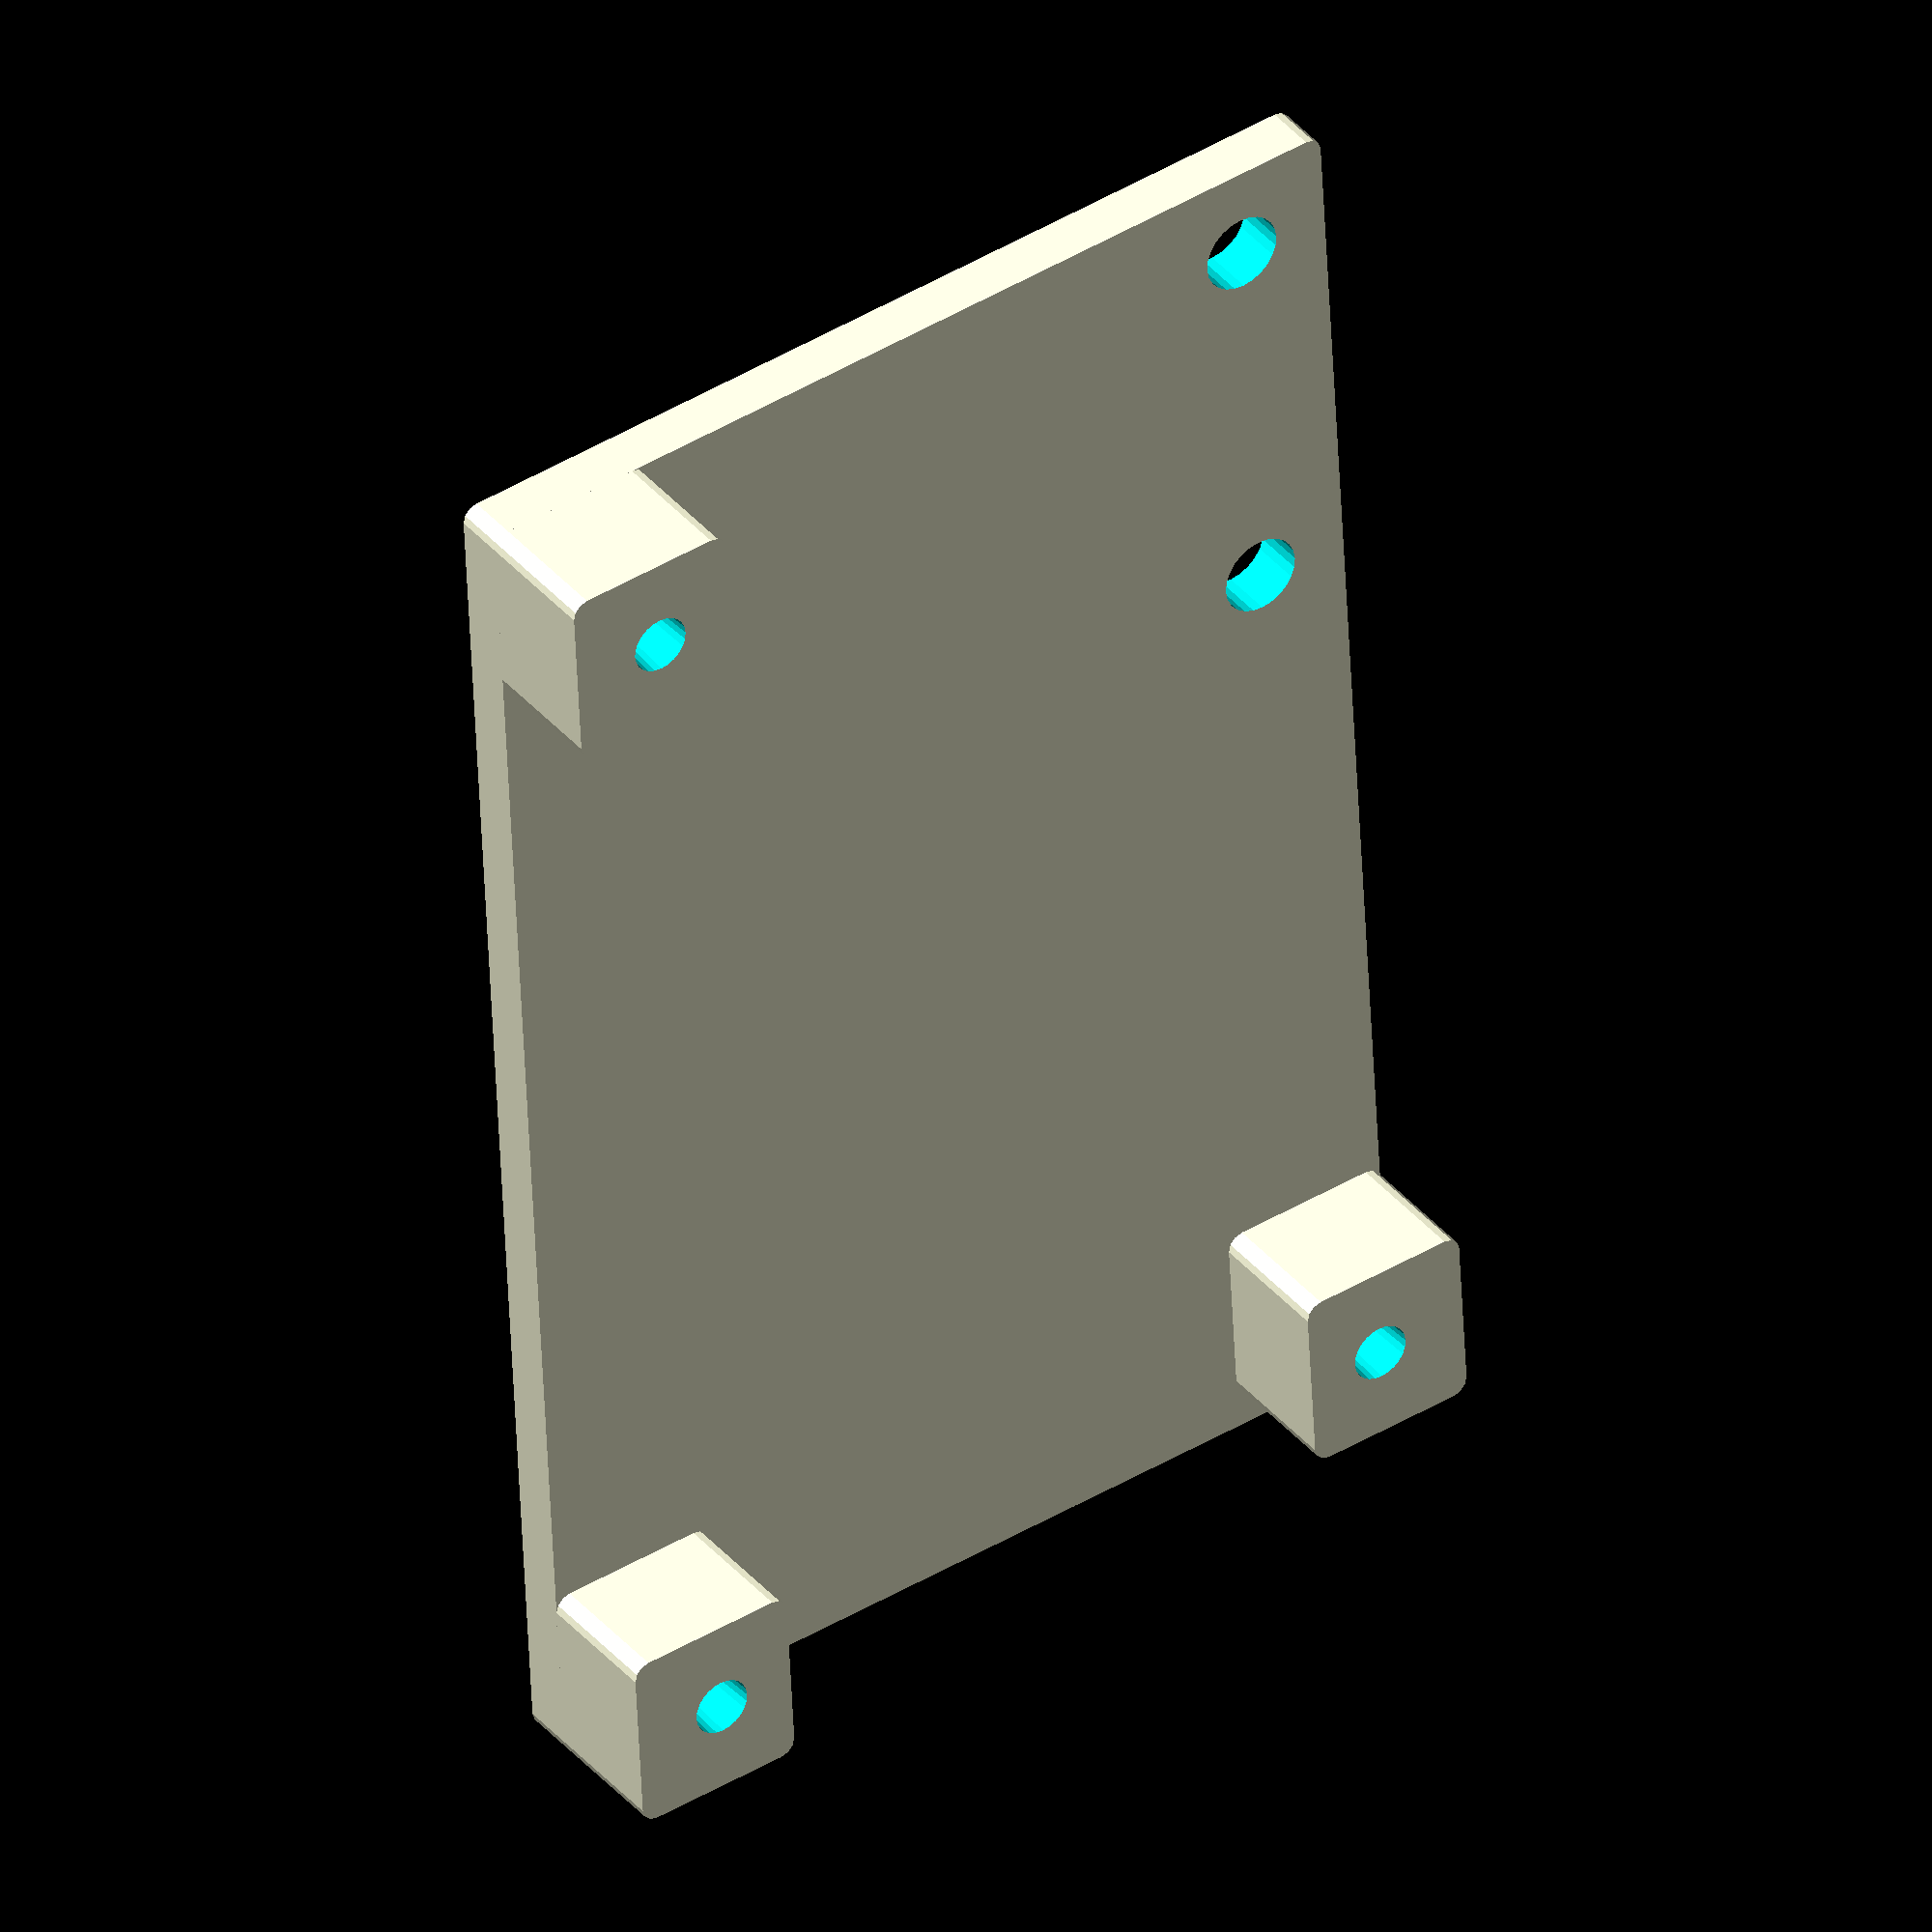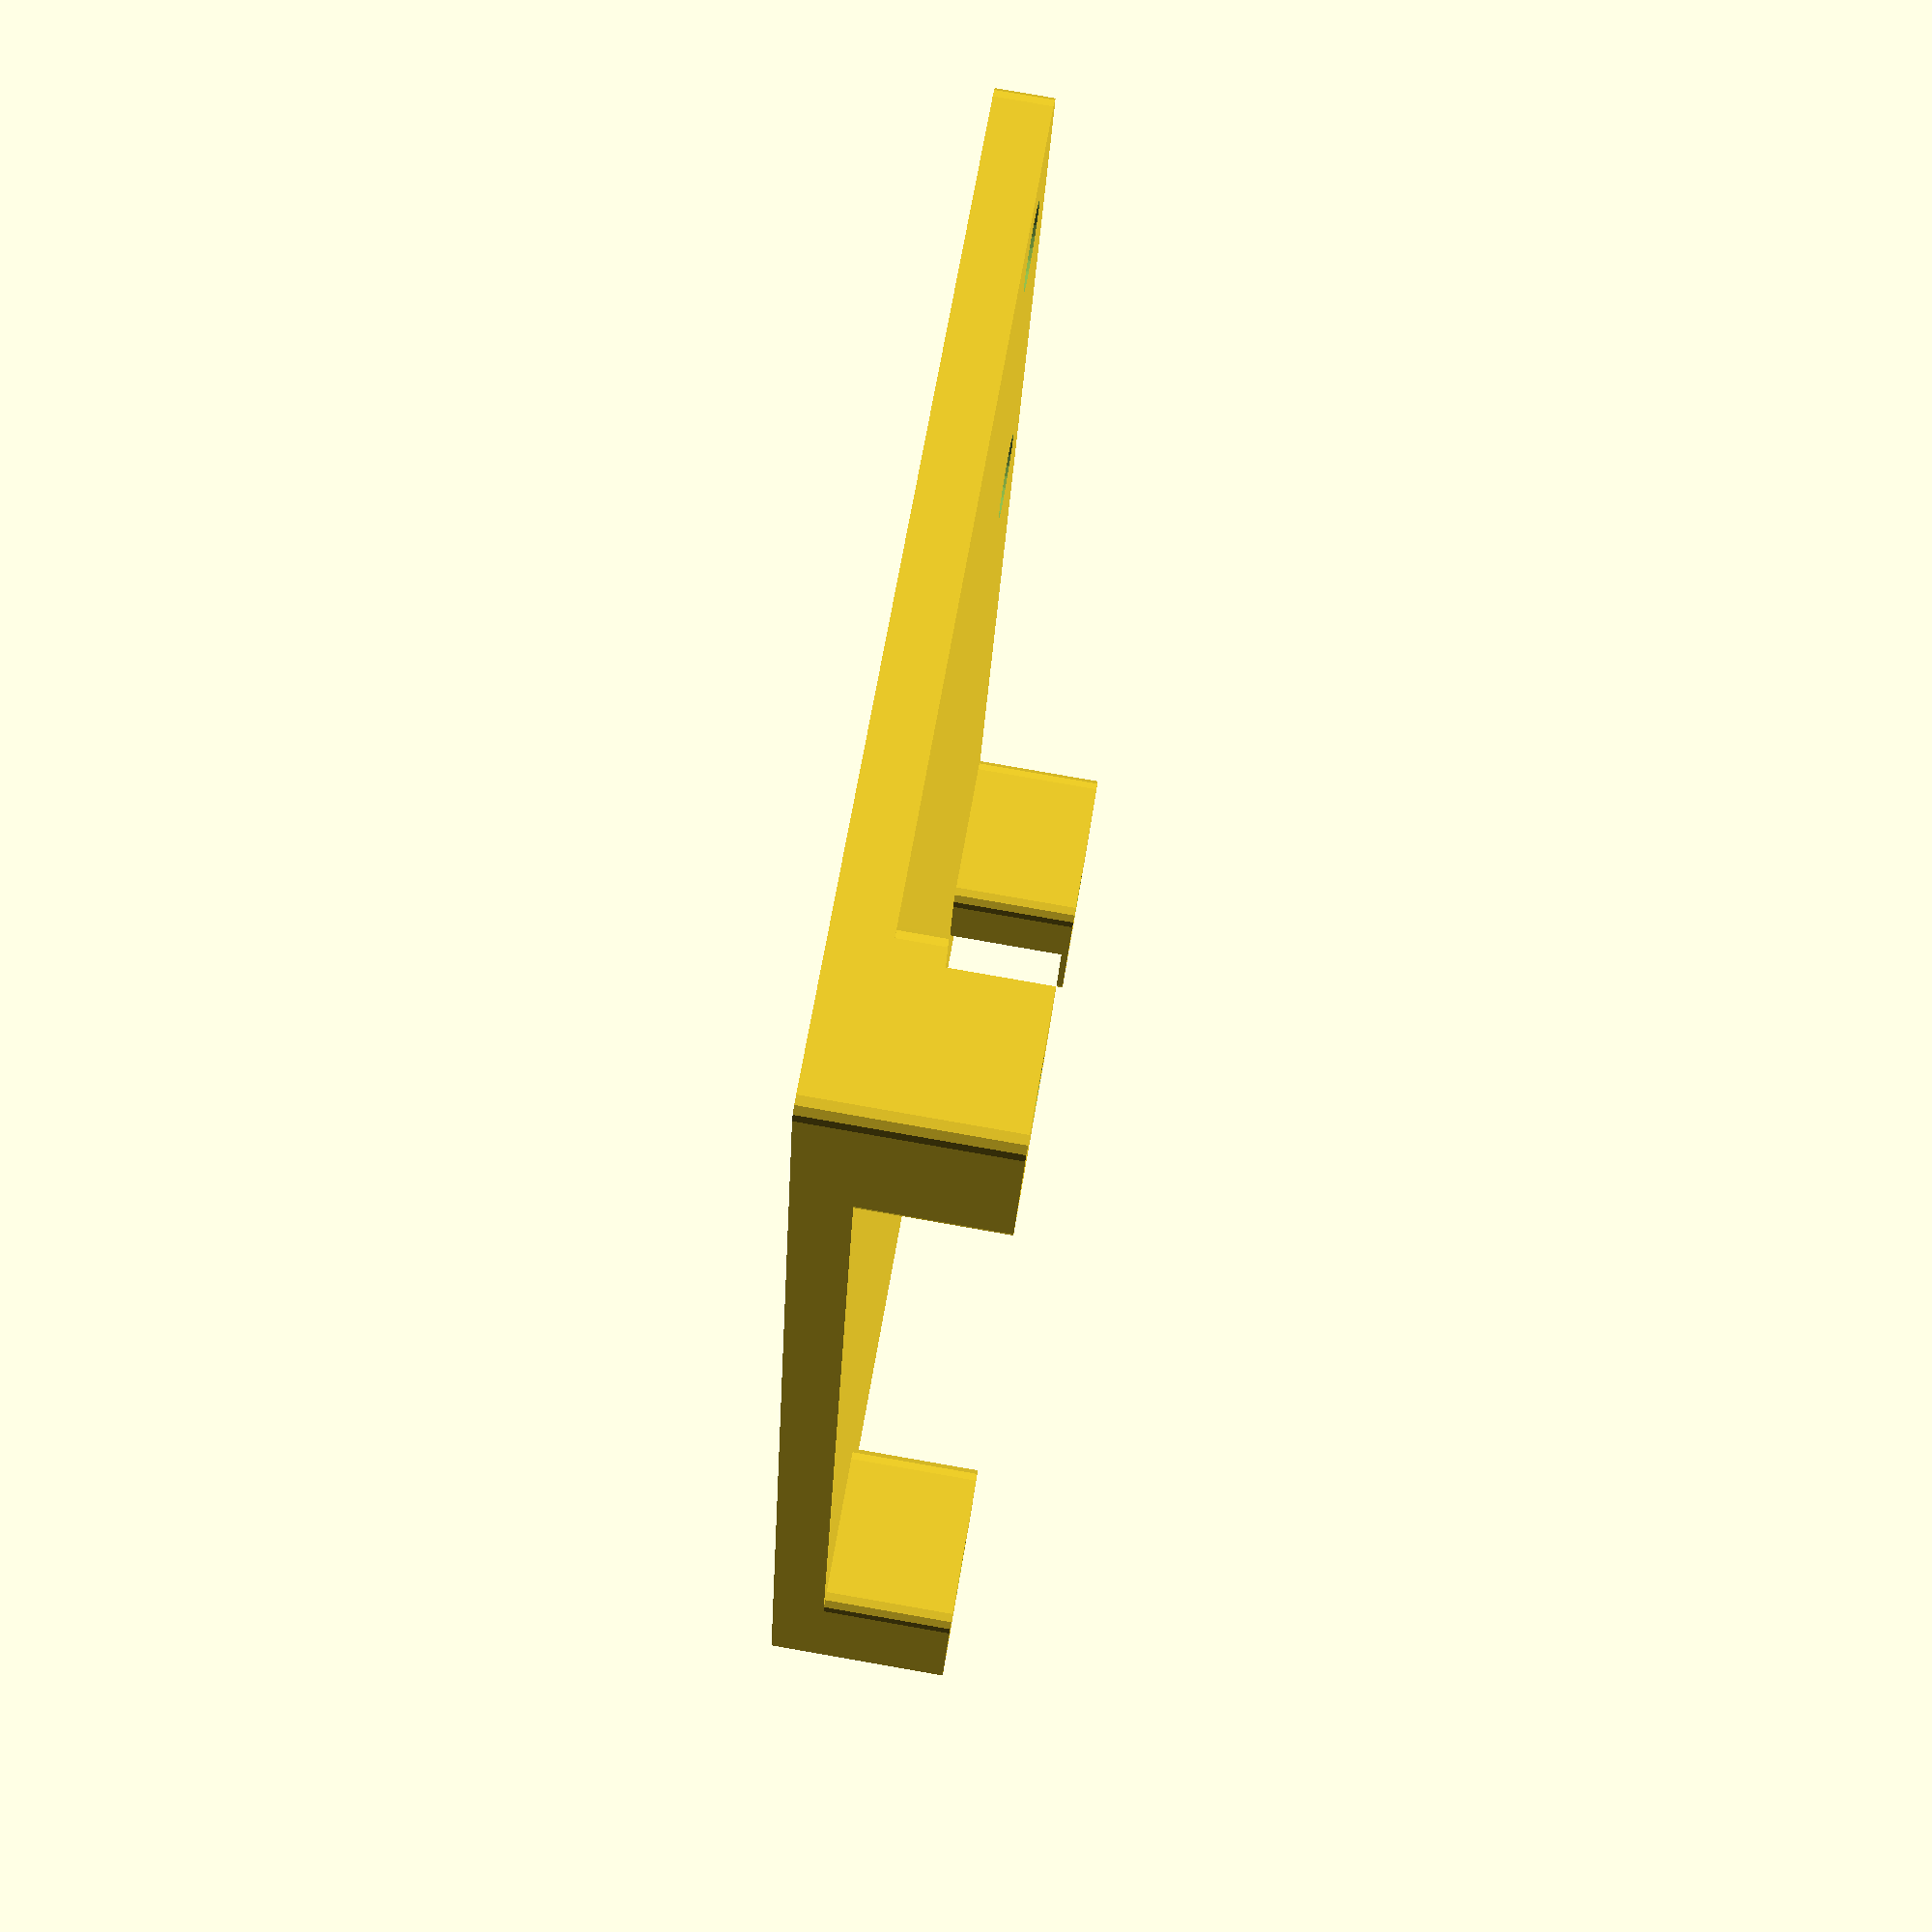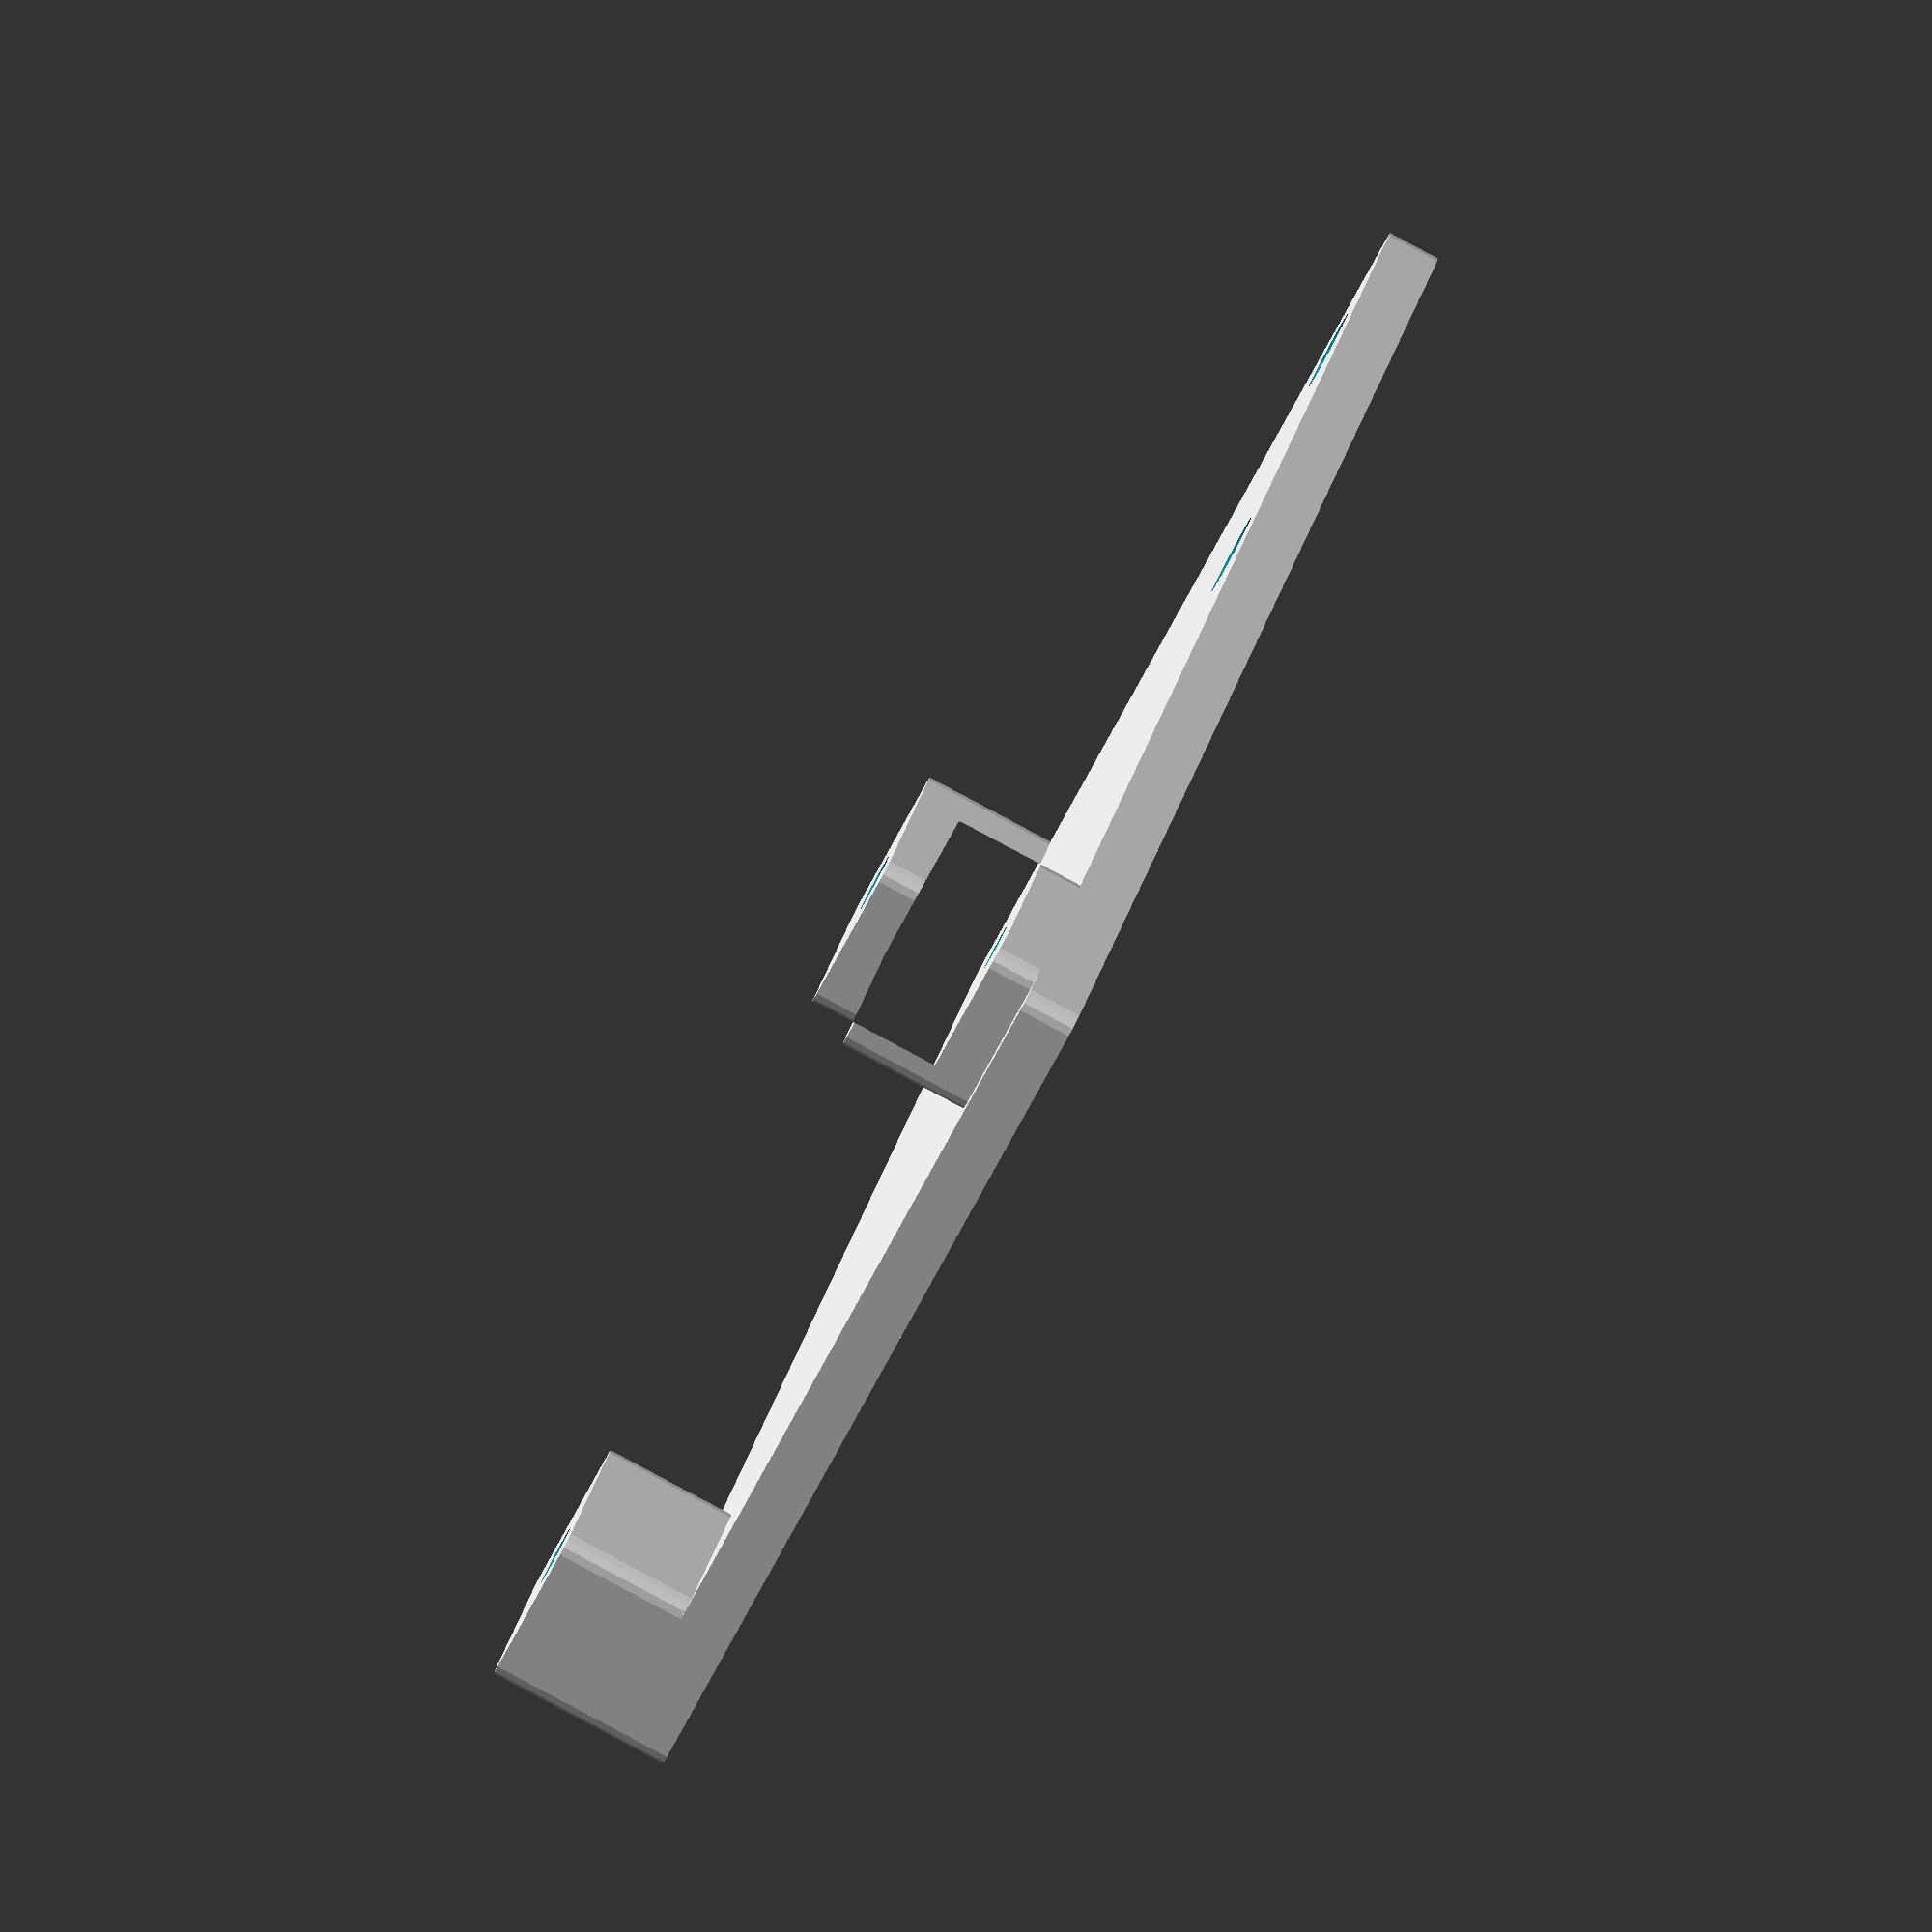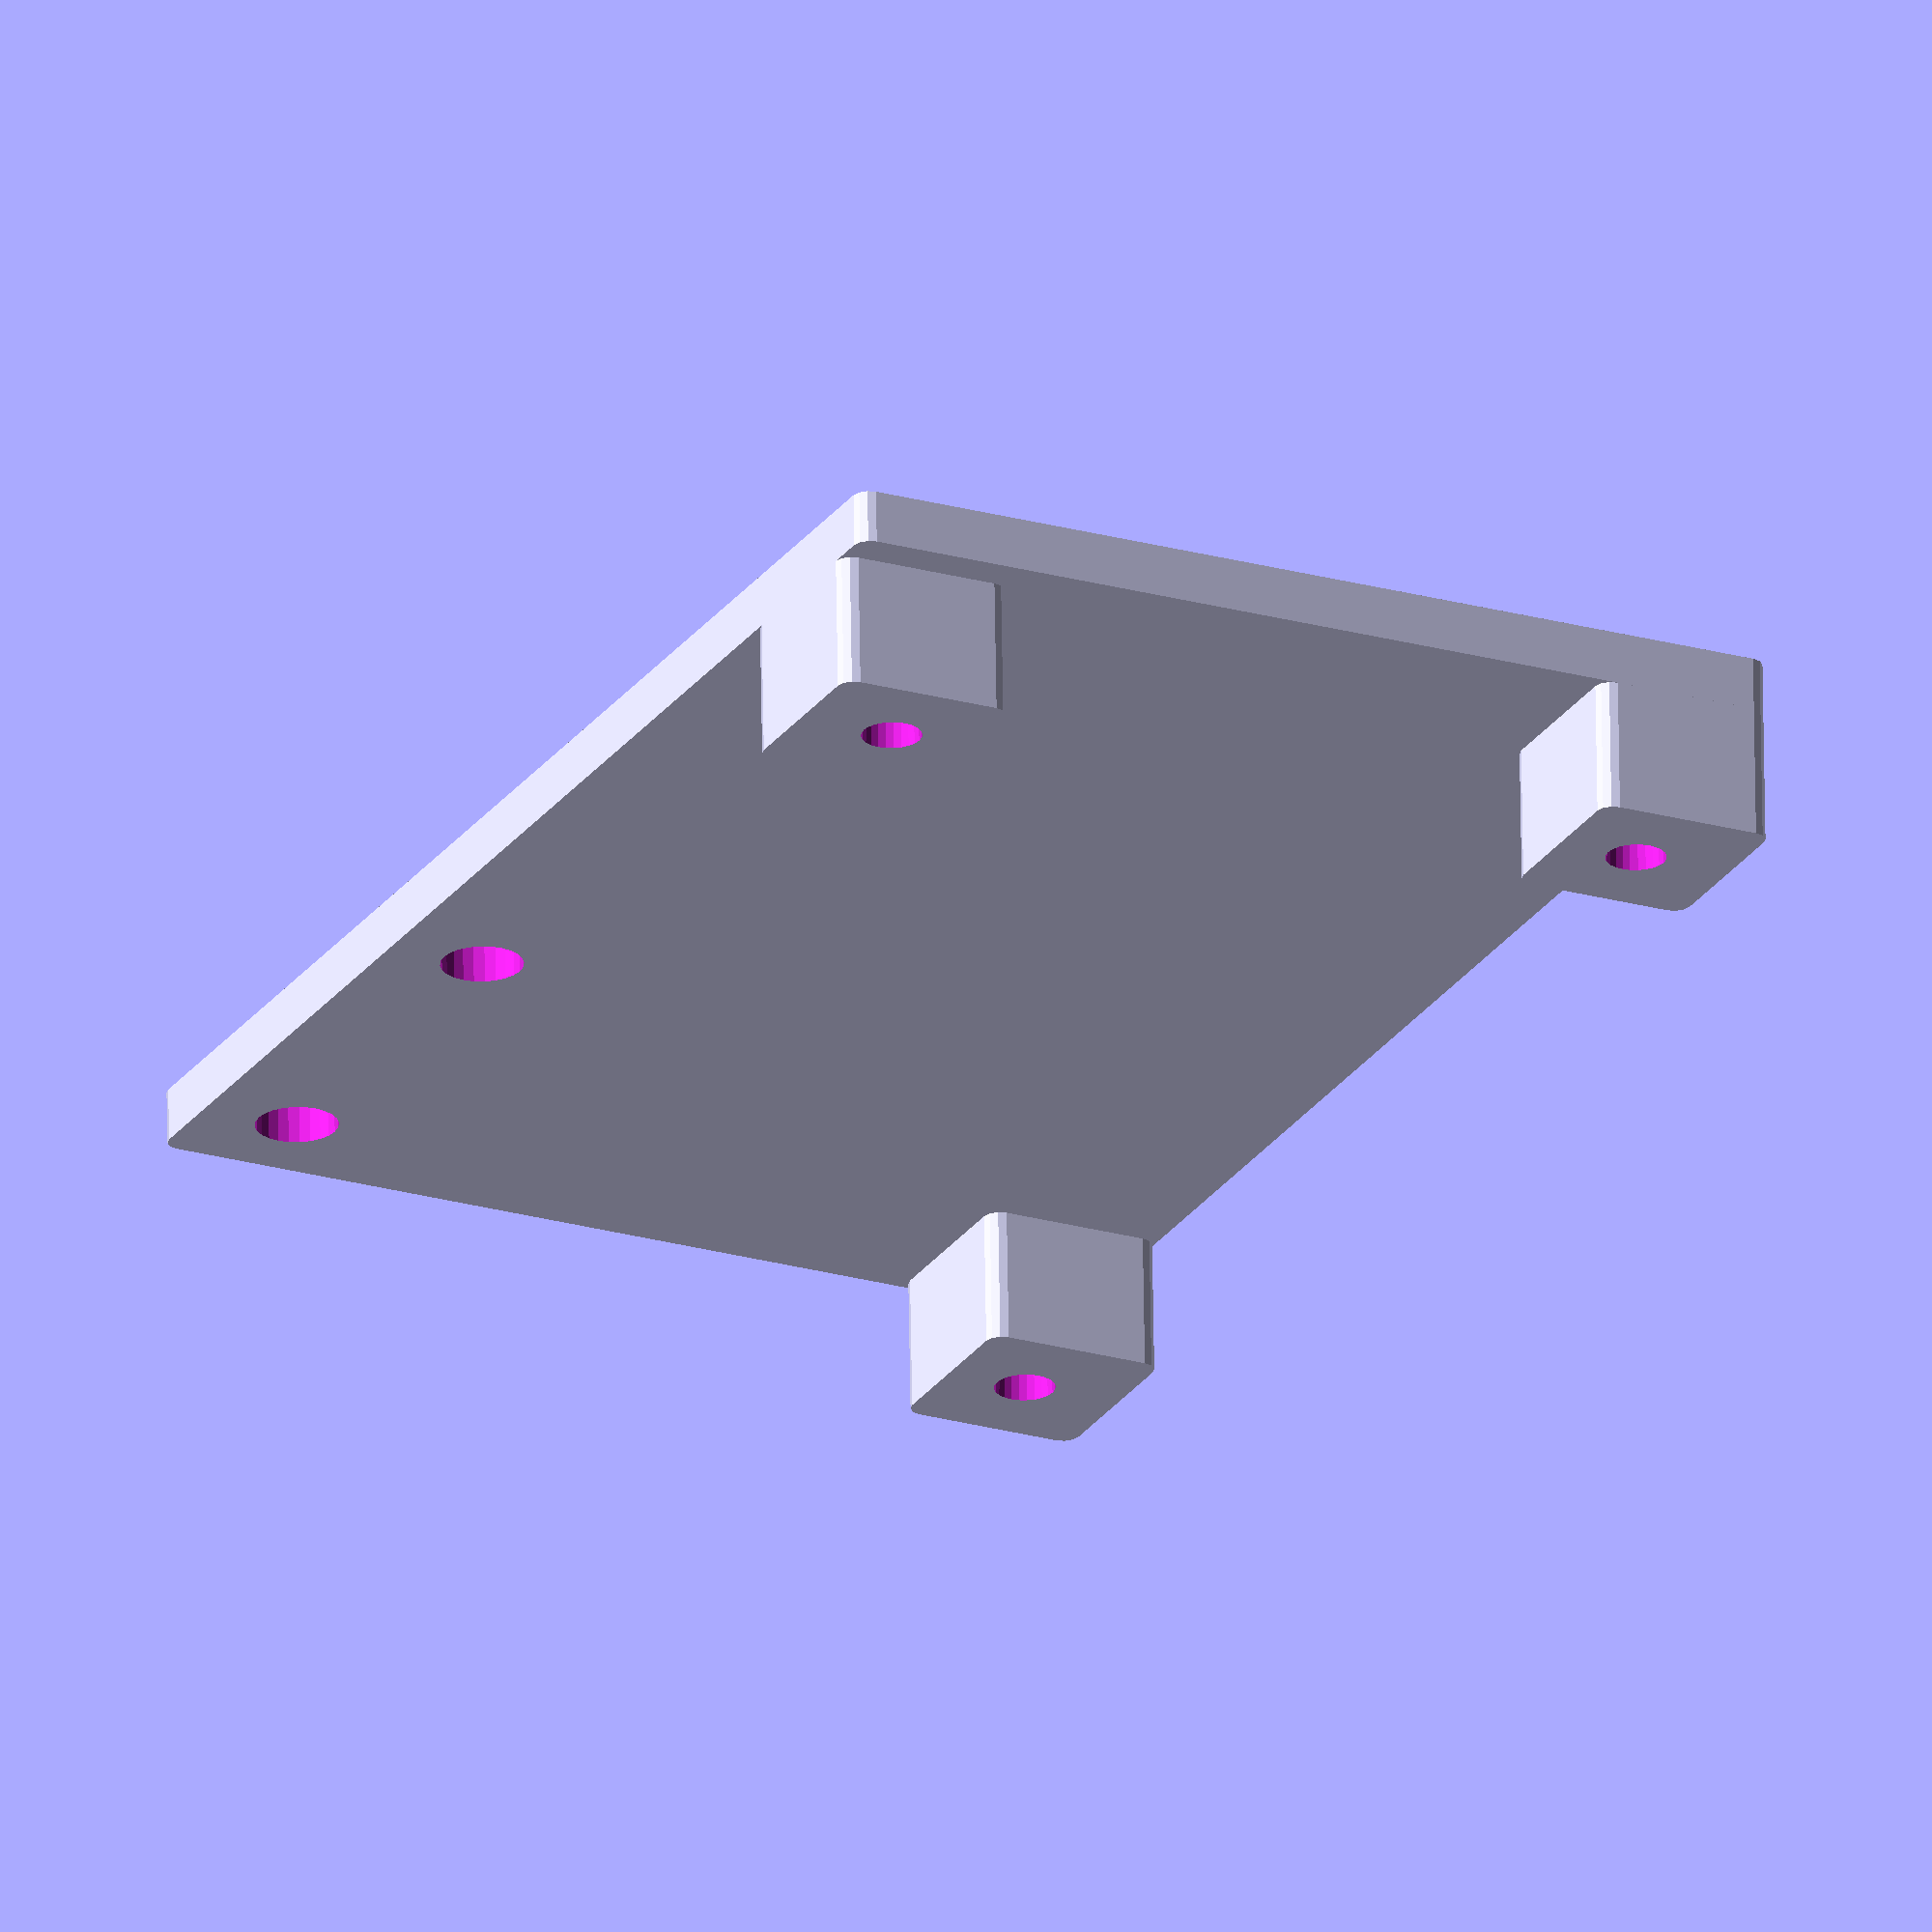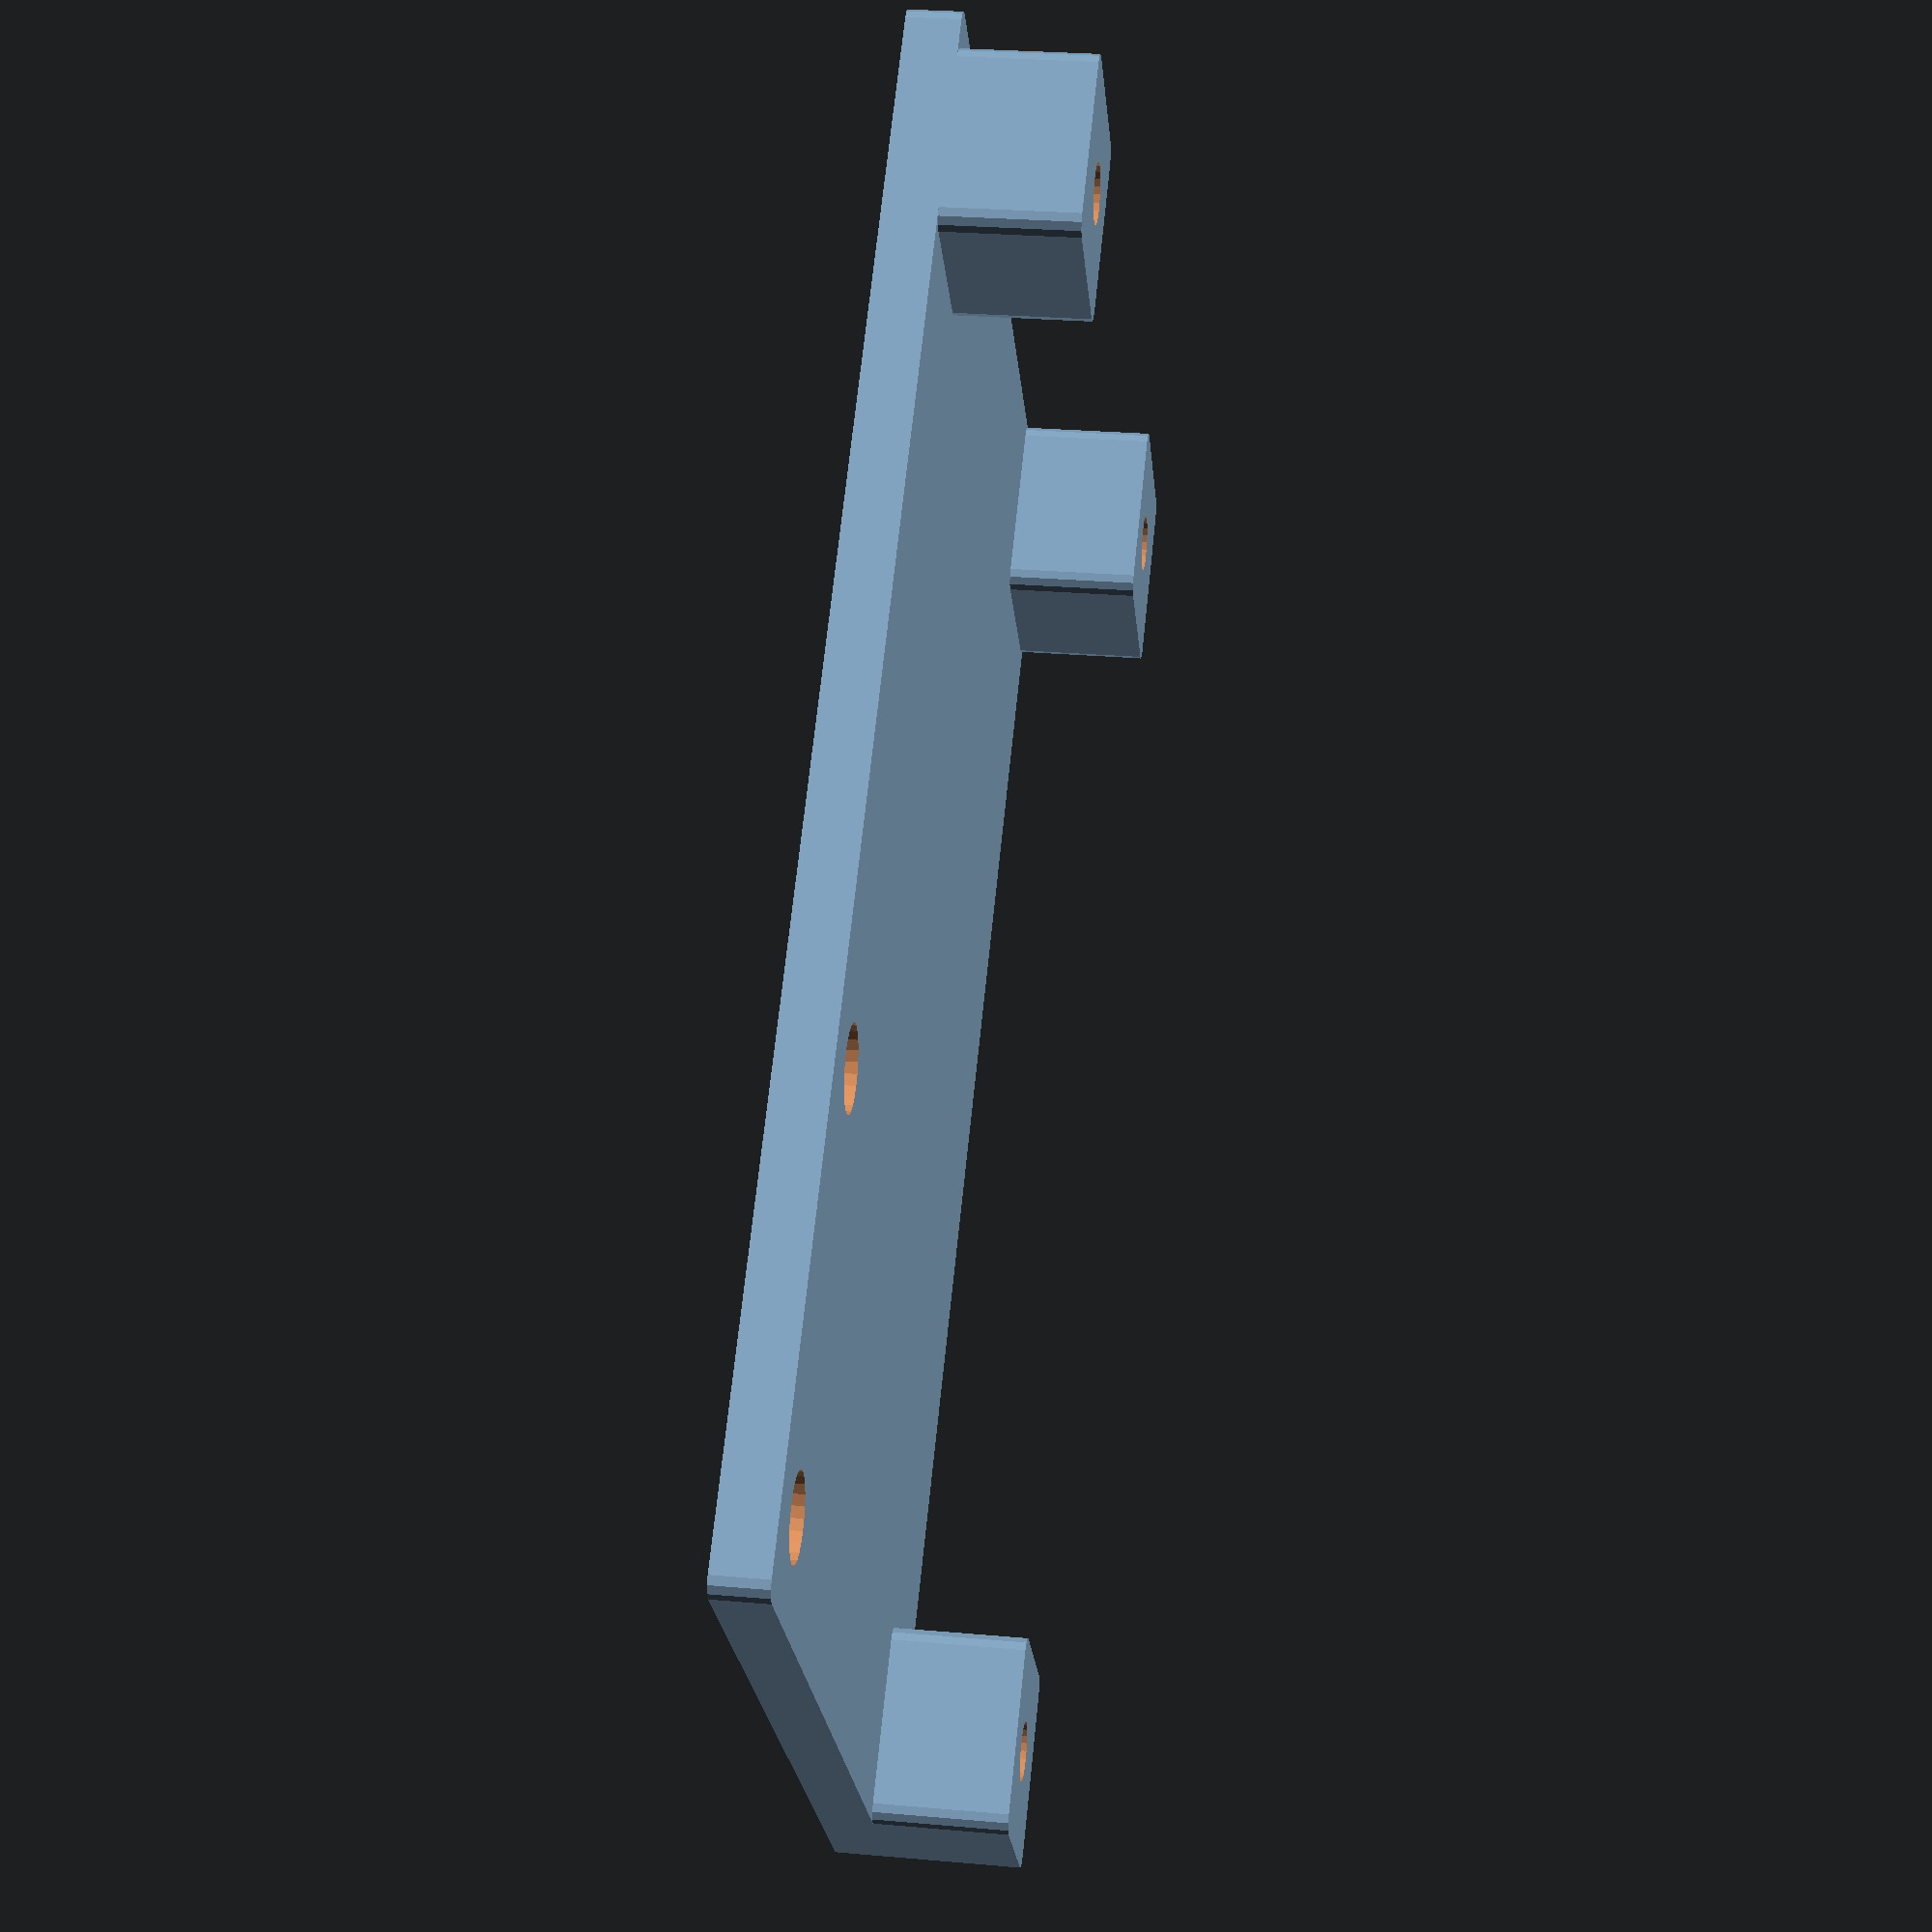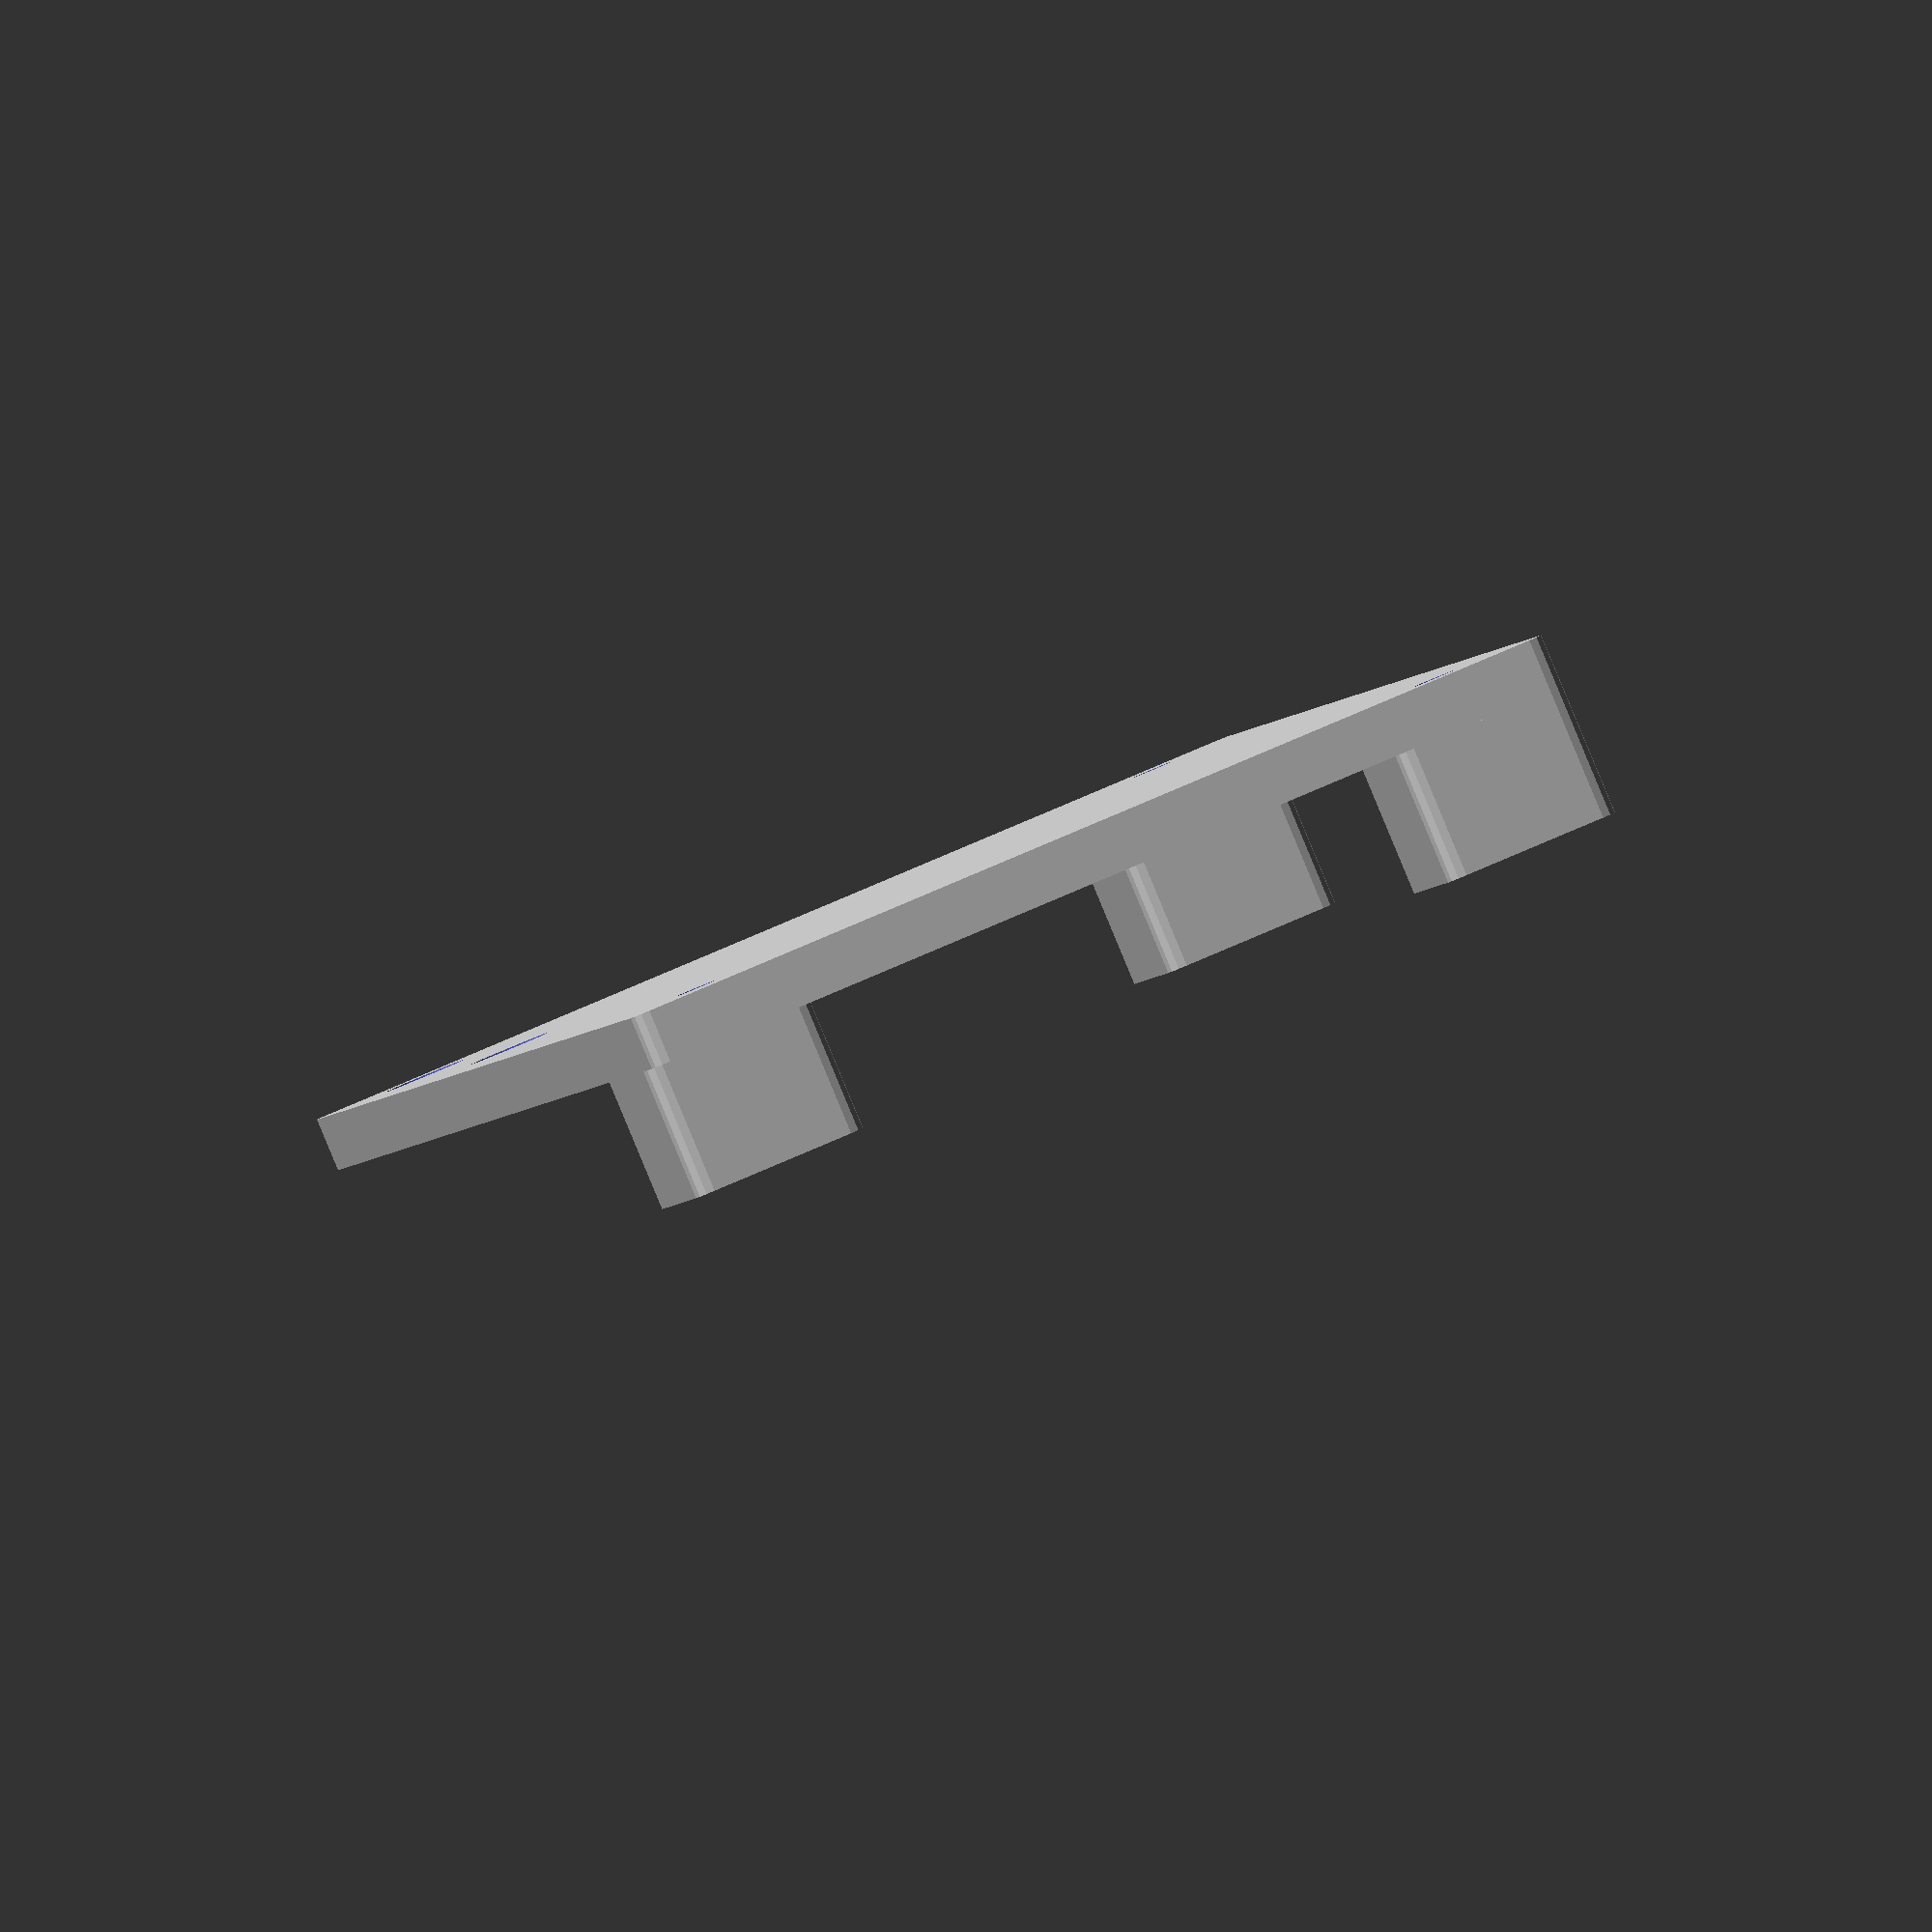
<openscad>
width = 58;	
height = 92.5;	
depth = 3.25;
wall_thickness = 5;
pcb_z_offset = 8;
slot_dist_from_edge = 5;
pcb_pad_width = 9;
pcb_pad_height = 9;
clip = false;		// false for t-slot holes
clip_width = 23.7;
clip_height = 6.5;

term_mnt_ramps14(width, height, depth, wall_thickness, pcb_z_offset, slot_dist_from_edge, pcb_pad_width, pcb_pad_height, clip, clip_width, clip_height);

module term_mnt_ramps14(w = width, h = height, d = depth, wt = wall_thickness, pcbz = pcb_z_offset, sdfe = slot_dist_from_edge, ppw = pcb_pad_width, pph = pcb_pad_height, c = clip, cw = clip_width, ch = clip_height) {
difference() {
  union() {
	// pcb mount pads
    minkowski() {
      union() {
    translate([w - 9, 0, d]) cube([9, 10, pcbz + 0.1]);
    translate([0, h - 12.5, d]) cube([9, 10, pcbz + 0.1]);
    translate([w - 9, h - 10, d]) cube([9, 10, pcbz + 0.1]);
    }
    translate([0, 0, 0]) cylinder(r = 1, h = 0.1, center = true, $fn = 12);
  }
	// base support
    minkowski() { 
      union() {
        translate([0, 0, 0]) cube([w, h, d]);
    }
    translate([0, 0, 0]) cylinder(r = 1, h = 0.01, center = true, $fn = 12);
  }
}
  if (c) {
    // extrusion clip mount hole
    translate([w / 2 - 20 / 2, sdfe, -0.01]) cube([cw, ch, d + 3]);
    // extrusion clip mount hole 2
    translate([sdfe, h / 2 - 10 / 2, -0.01]) cube([ch, cw, d + 3]);
  } else {
    for(y = [sdfe, sdfe * 6]) {
    // M5 mount screw hole
    translate([sdfe, y, 0]) cylinder(r = 2.51, h = d * 2 + 0.1, center = true, $fn = 24);
    // M5 mount countersink
    translate([sdfe, y, 6.5]) cylinder(r = 3.6, h = d + 0.1, center = true, $fn = 24);
    }
  }
    // pcb mount hls
    translate([5, 85, 0]) cylinder(r1 = 0.5, r2 = 2, h = d * 4 + pcbz * 2 + 0.1, center = true, $fn = 24);
    translate([53, 87.5, 0]) cylinder(r1 = 0.5, r2 = 2, h = d * 4 + pcbz * 2 + 0.1, center = true, $fn = 24);
    translate([53, 5, 0]) cylinder(r1 = 0.5, r2 = 2, h = d * 4+ pcbz * 2 + 0.1, center = true, $fn = 24);
}
}
</openscad>
<views>
elev=141.7 azim=356.9 roll=215.1 proj=o view=solid
elev=97.9 azim=16.0 roll=260.1 proj=p view=wireframe
elev=86.4 azim=209.2 roll=61.9 proj=o view=solid
elev=294.7 azim=26.1 roll=359.1 proj=o view=wireframe
elev=152.6 azim=230.0 roll=262.3 proj=p view=wireframe
elev=88.9 azim=192.6 roll=202.6 proj=o view=wireframe
</views>
